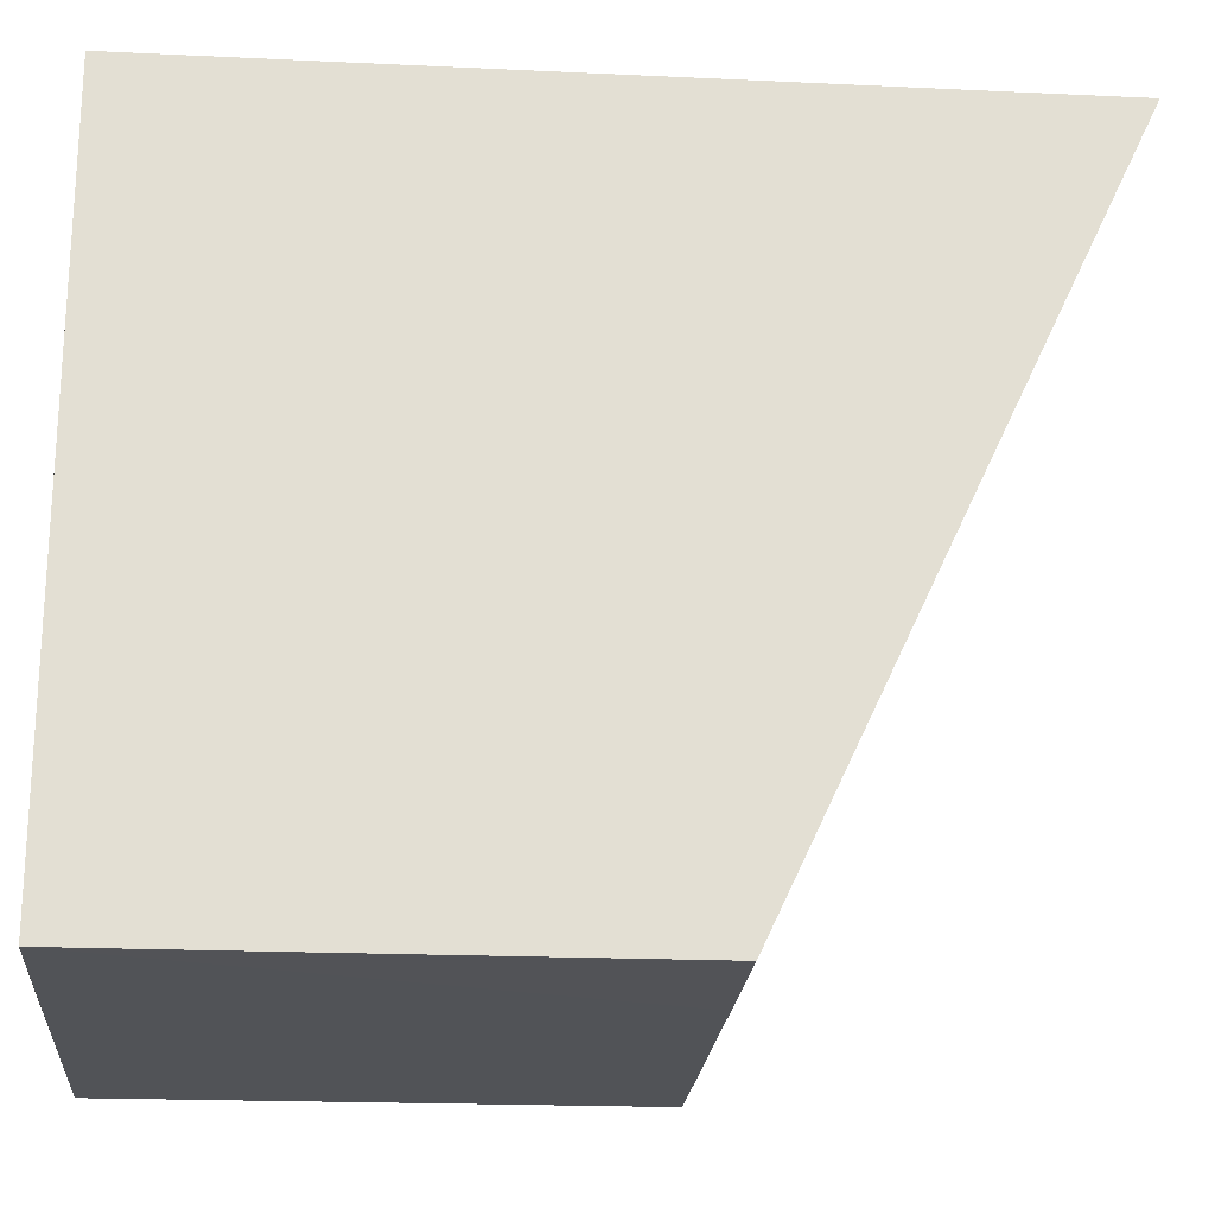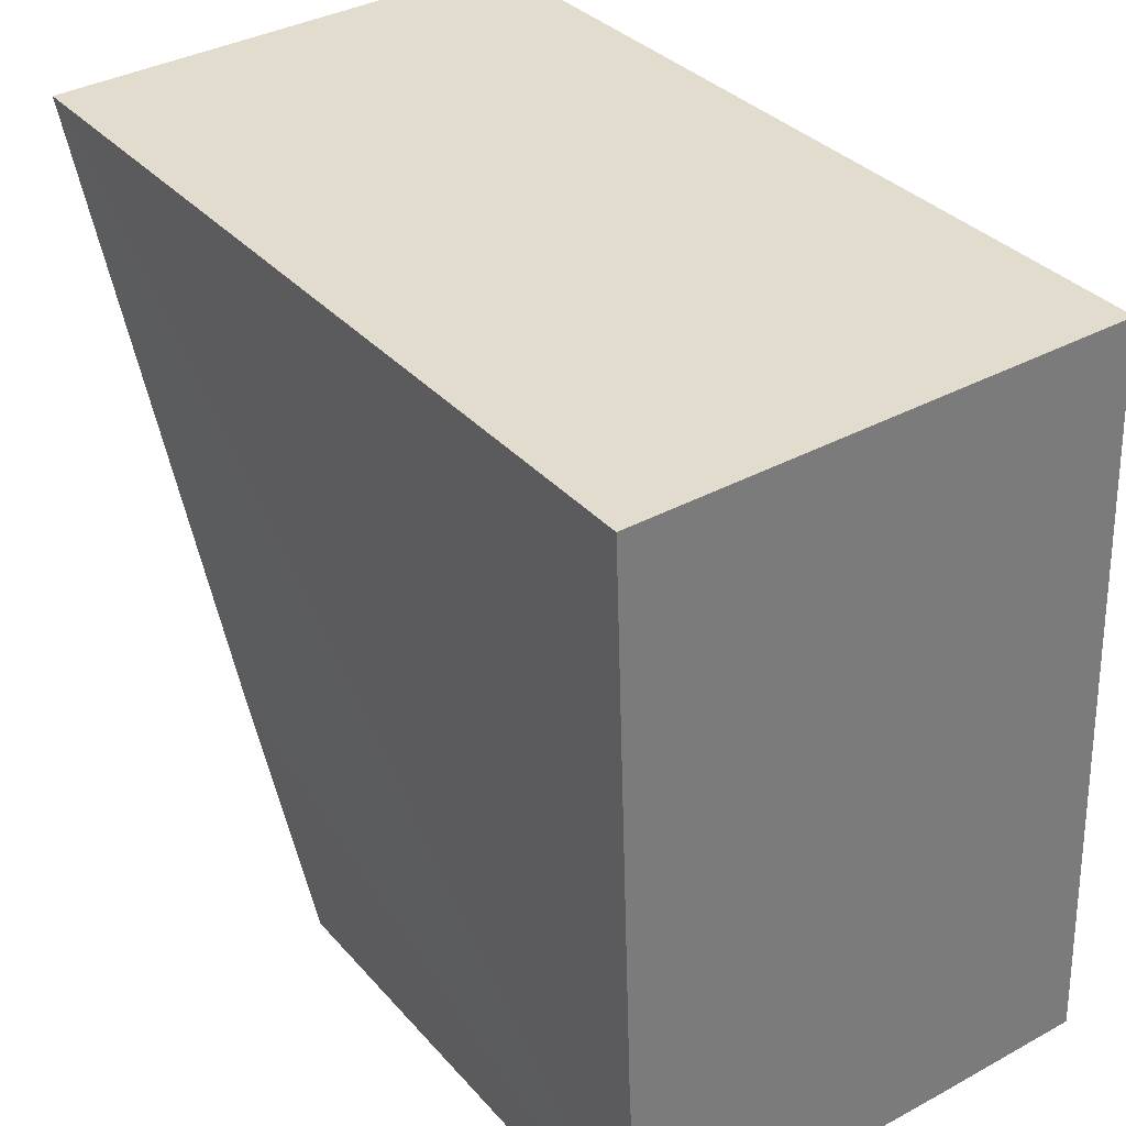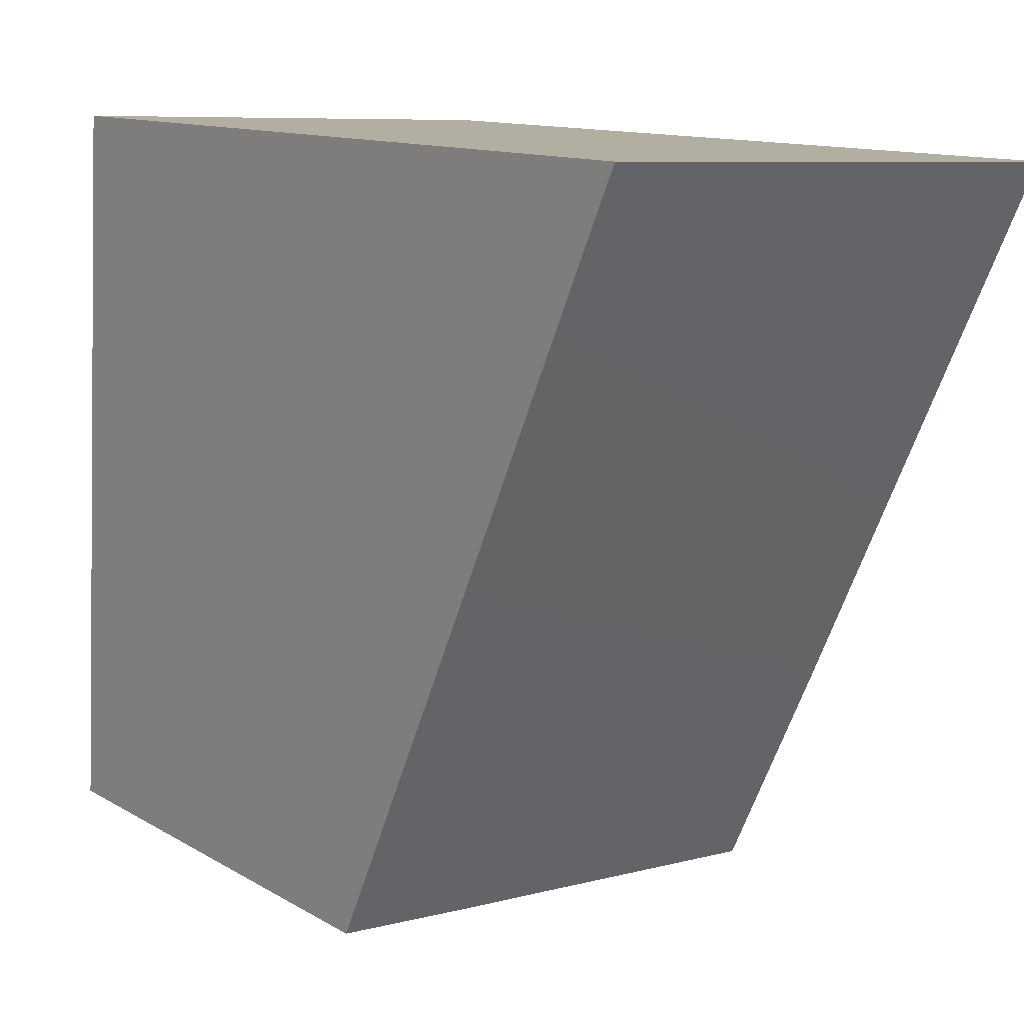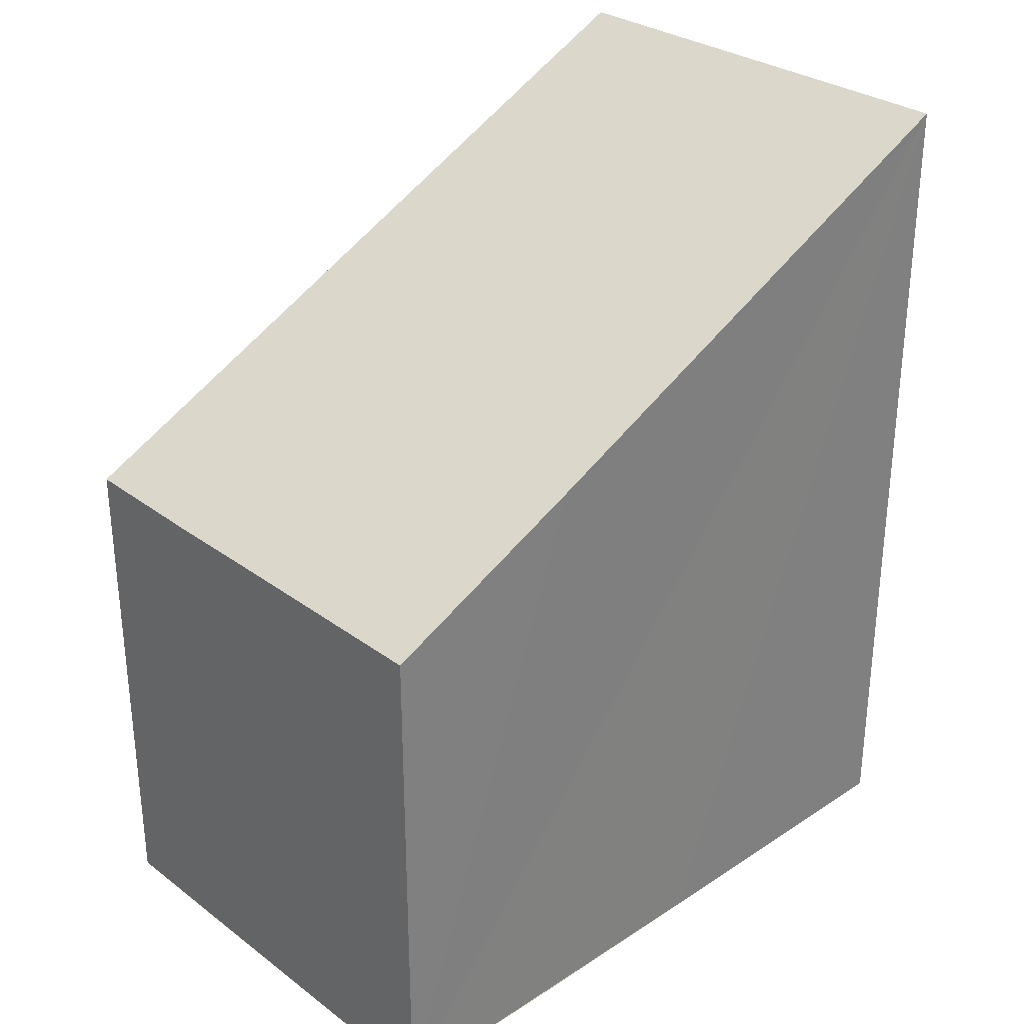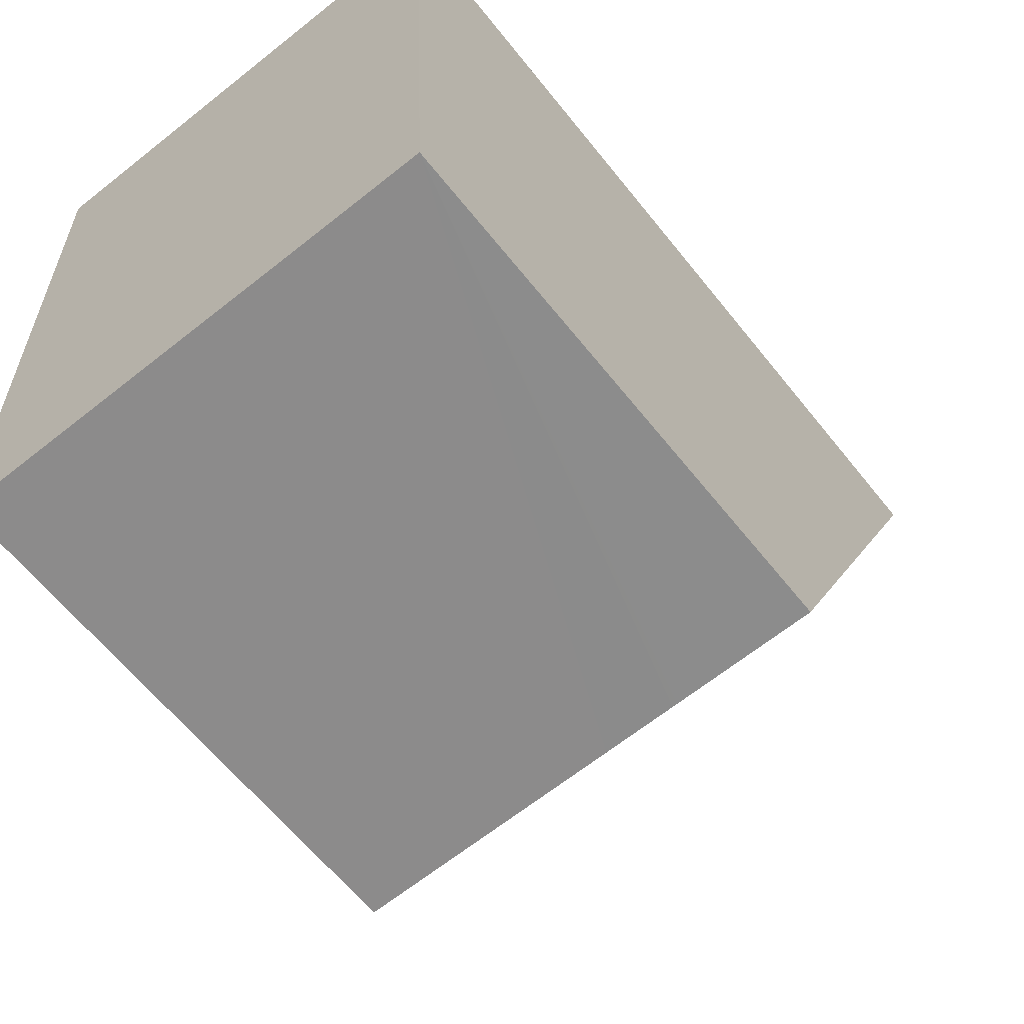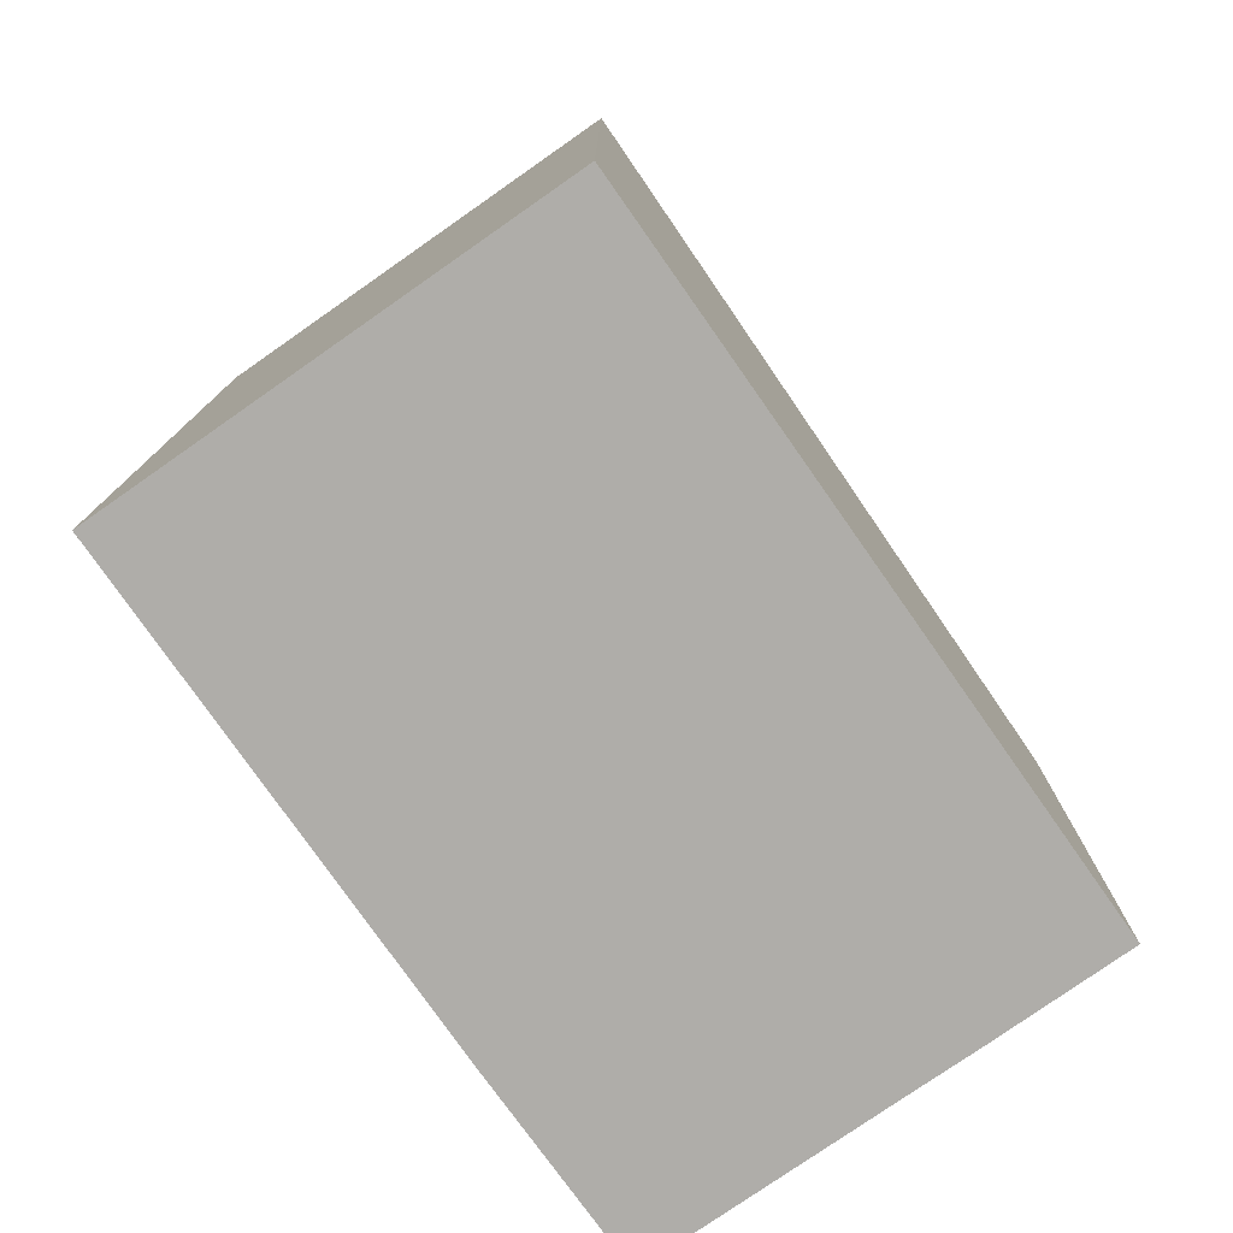
<metadata>
{"format":"obj","ext":"obj","renderer":"f3d","projection":"perspective","resolution":1024,"background":"white","views":[{"elev":-19.6,"azim":85.0,"up":"+Z"},{"elev":33.5,"azim":-34.4,"up":"+Z"},{"elev":12.0,"azim":143.6,"up":"+Z"},{"elev":30.3,"azim":-135.6,"up":"+Y"},{"elev":-62.2,"azim":38.4,"up":"+Z"},{"elev":-77.3,"azim":32.6,"up":"+Y"}]}
</metadata>
<code>
v  6.748 12.31 0.27
v  0.175 10.1 -4.655
v  0 12.32 7.545e-16
v  6.831 11.42 -1.596
v  0.278 8.787 -7.404
v  6.986 9.739 -5.108
v  0.429 7.358 -10.39
v  7.207 7.358 -10.09
v  4.133 7.355 -10.24
v  5.153 7.352 -10.2
v  5.219 7.352 -10.19
v  7.207 6.18e-16 -10.09
v  0.429 6.365e-16 -10.39
v  4.133 6.268e-16 -10.24
v  5.219 6.241e-16 -10.19
v  5.153 6.243e-16 -10.2
v  0.175 2.85e-16 -4.655
v  0 0 0
v  0.278 4.534e-16 -7.404
v  6.748 -1.653e-17 0.27
v  6.986 3.128e-16 -5.108
v  6.831 9.773e-17 -1.596
g defaultobject
f 1 2 3
f 2 1 4
f 2 4 5
f 5 4 6
f 5 6 7
f 7 6 8
f 7 8 9
f 9 8 10
f 10 8 11
f 12 11 8
f 11 12 10
f 10 12 9
f 9 12 7
f 7 12 13
f 13 12 14
f 14 12 15
f 14 15 16
f 13 5 7
f 5 13 2
f 2 13 3
f 3 13 17
f 3 17 18
f 17 13 19
f 18 1 3
f 1 18 20
f 20 4 1
f 4 20 6
f 6 20 8
f 8 20 21
f 8 21 12
f 21 20 22
f 17 20 18
f 20 17 19
f 20 19 22
f 22 19 13
f 22 13 21
f 21 13 14
f 21 14 12
f 12 14 16
f 12 16 15

</code>
